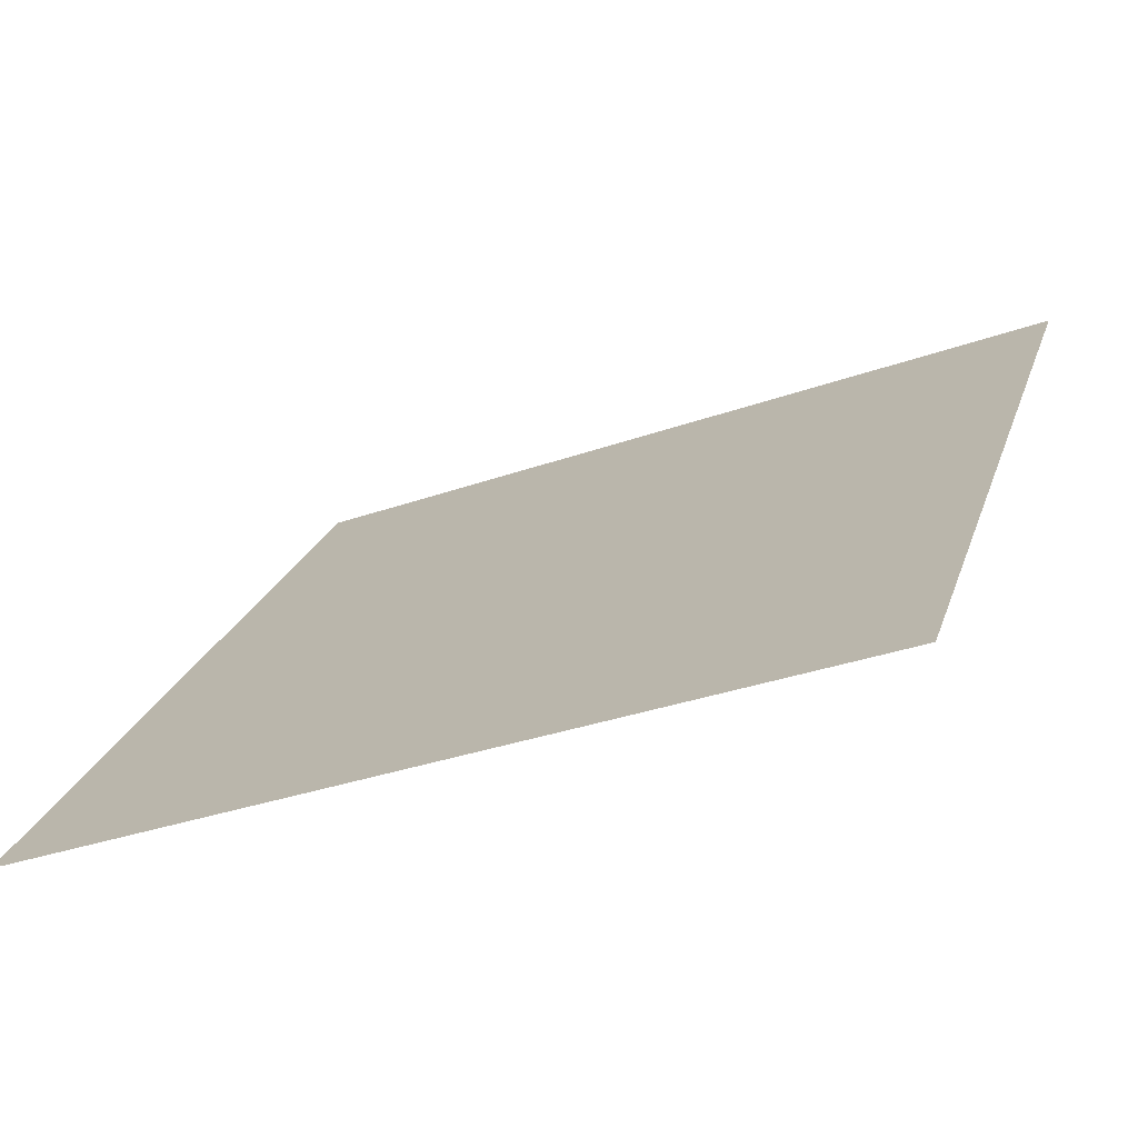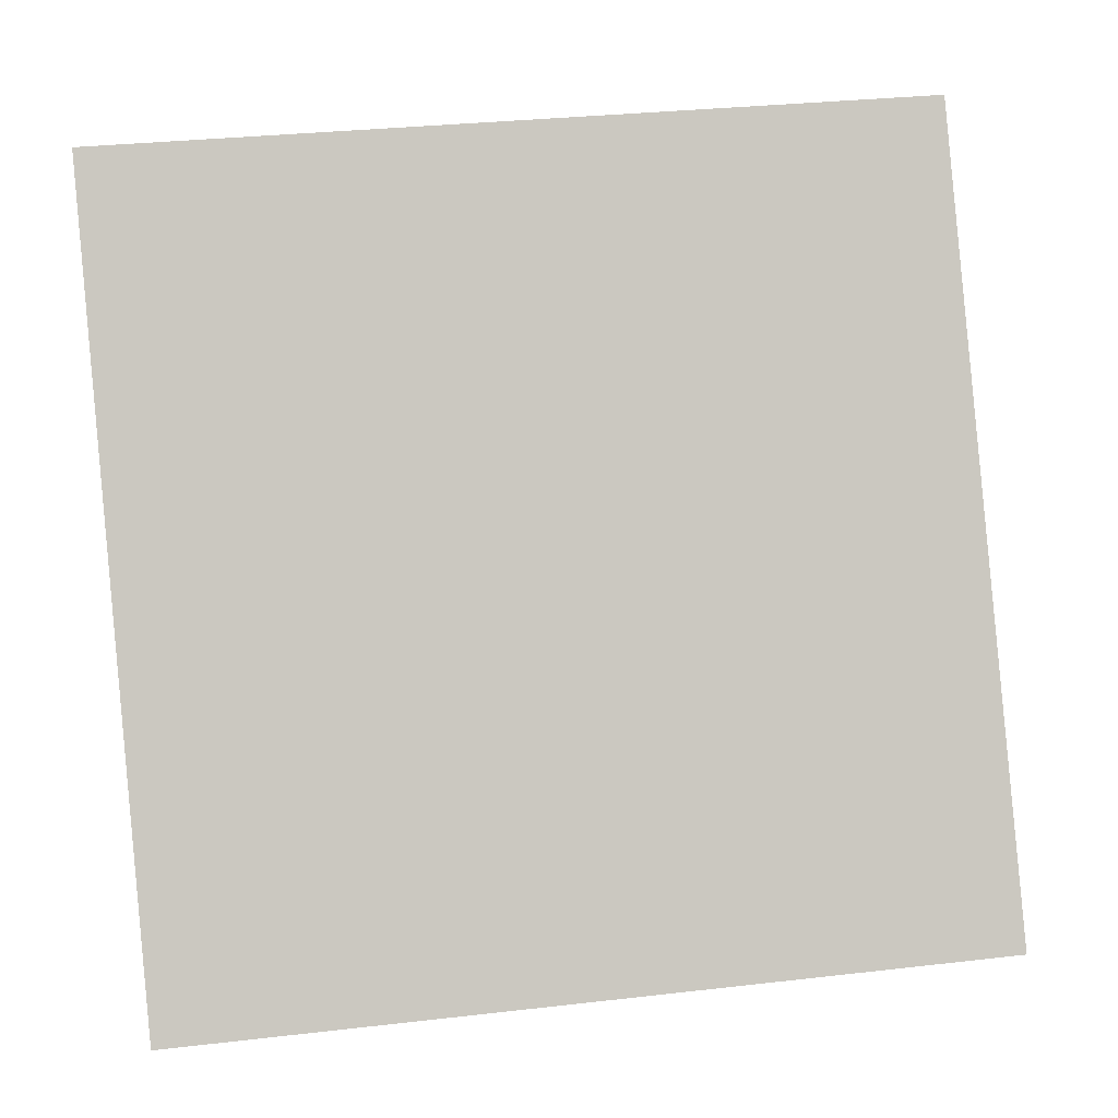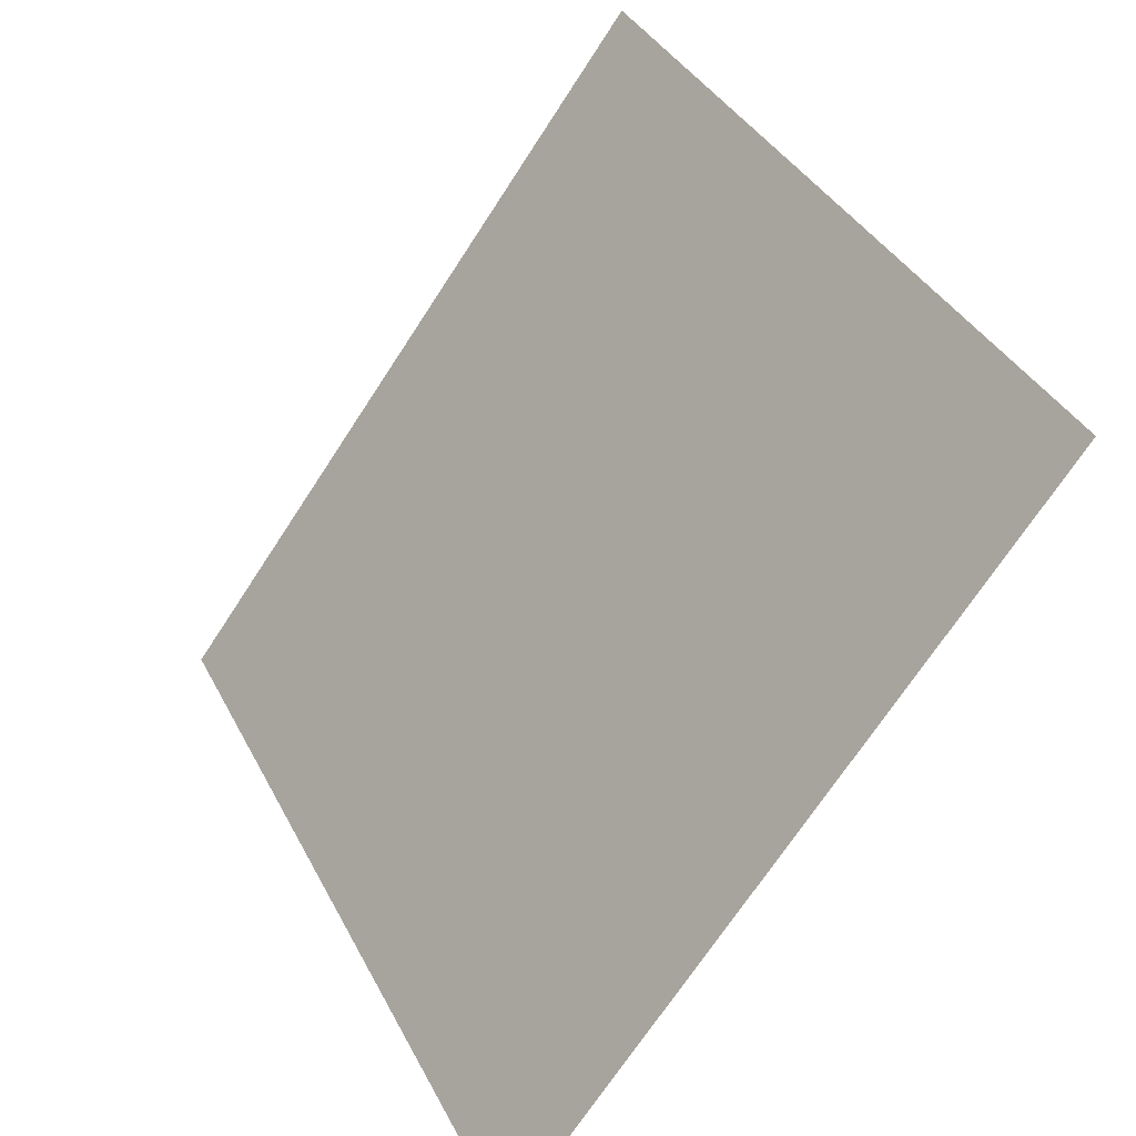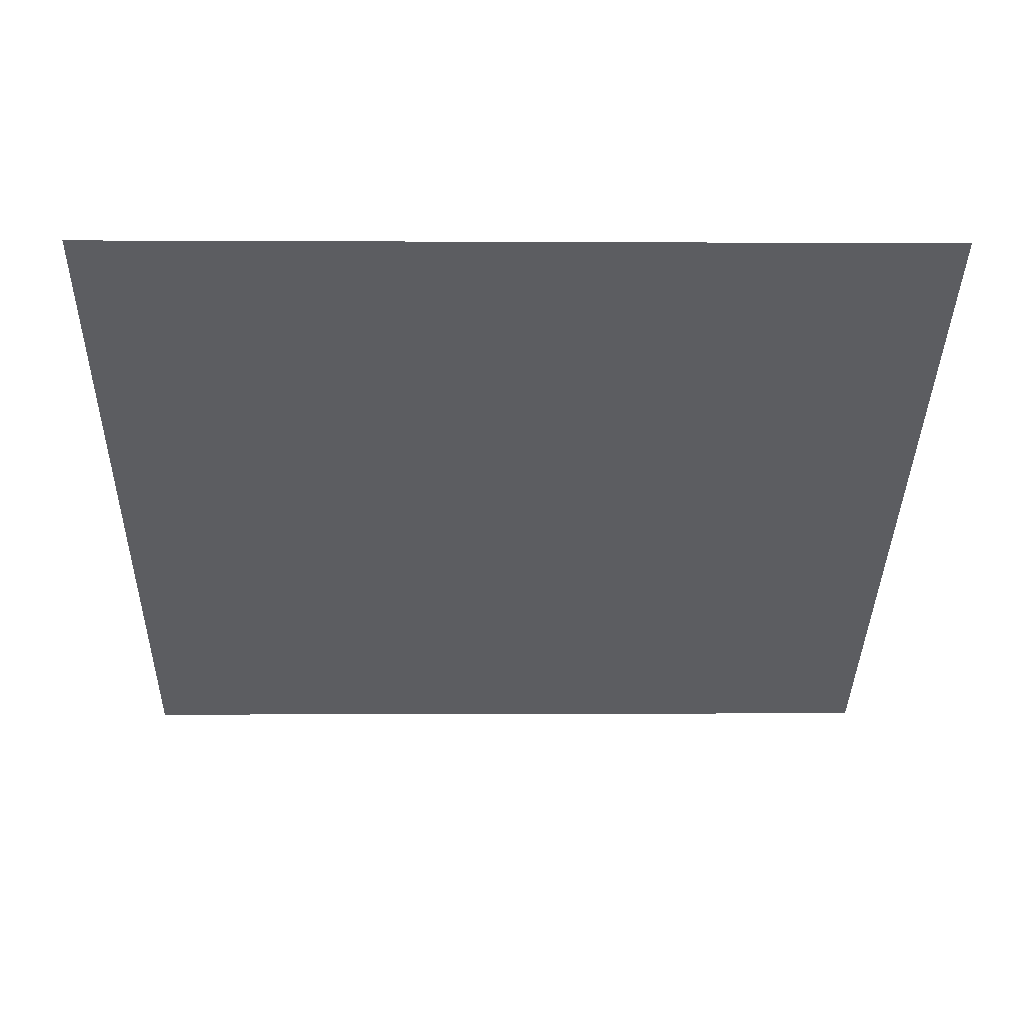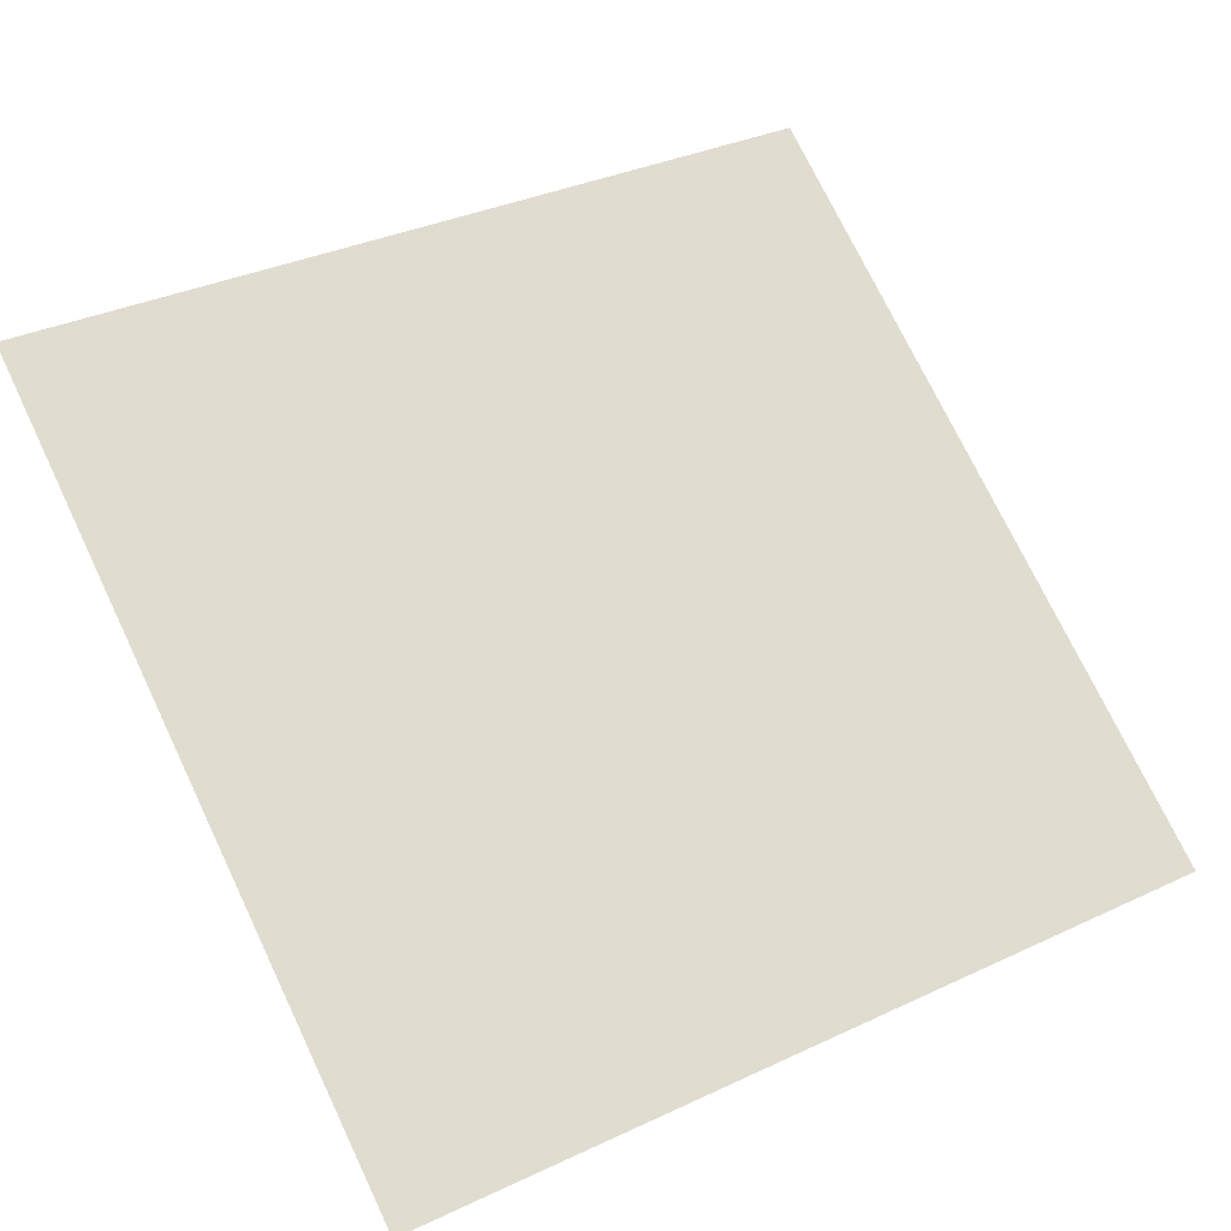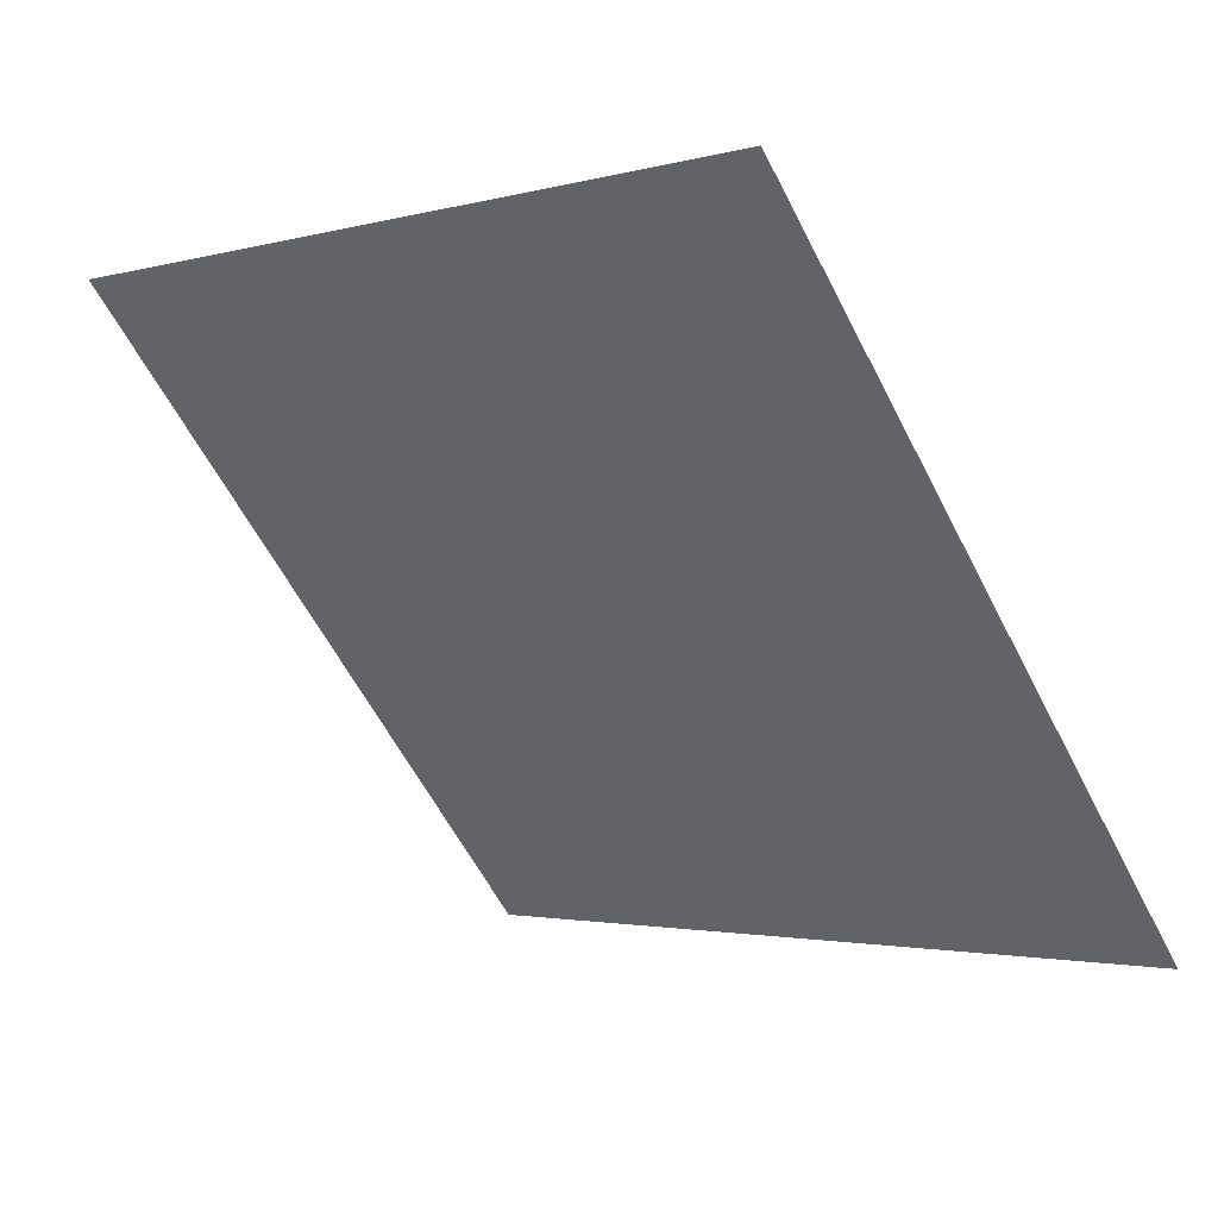
<metadata>
{"format":"obj","ext":"obj","renderer":"f3d","projection":"perspective","resolution":1024,"background":"white","views":[{"elev":-34.0,"azim":24.8,"up":"+Z"},{"elev":35.1,"azim":-10.5,"up":"+Z"},{"elev":36.6,"azim":64.0,"up":"+Z"},{"elev":-73.2,"azim":-179.9,"up":"+Y"},{"elev":32.4,"azim":148.7,"up":"+Y"},{"elev":-61.4,"azim":117.7,"up":"+Y"}]}
</metadata>
<code>
v 0.123 0.724 0.4272
v 0.1164 0.7242 0.4272
v 0.1166 0.7281 0.4325
v 0.1231 0.728 0.4324
f 4 3 2 1

</code>
